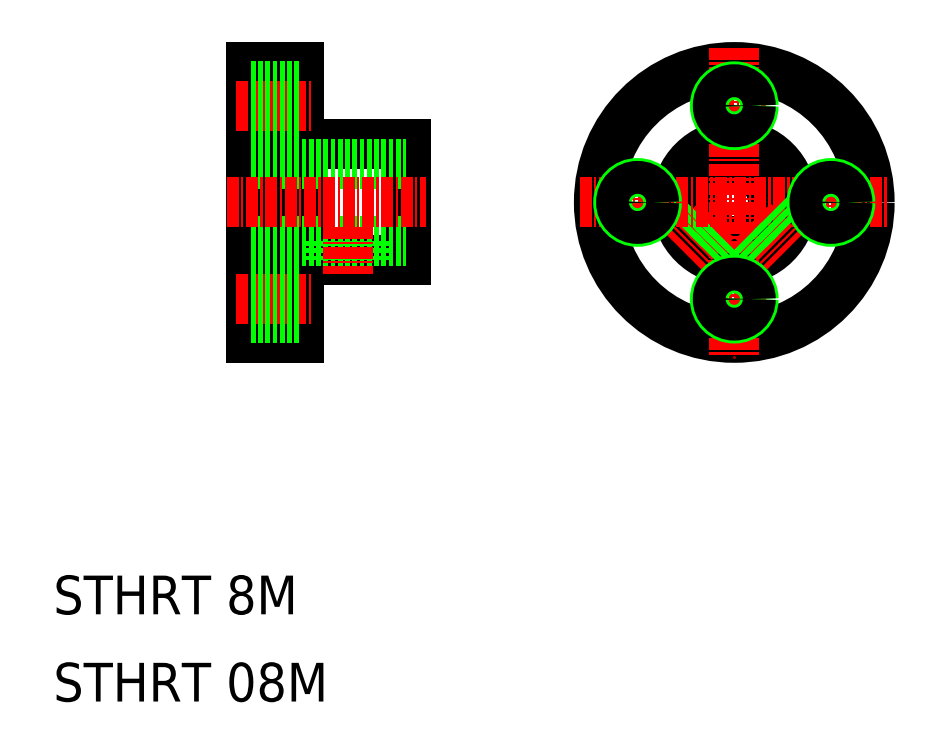
<metadata>
{"format":"dxf","ext":"dxf","renderer":"ezdxf+matplotlib","layout":"modelspace","background":"white","min_lineweight":24,"dpi":150}
</metadata>
<code>
0
SECTION
2
ENTITIES
0
LINE
8
0
10
560.6
20
-400.1
30
0
11
560.6
21
-428.1
31
0
0
LINE
8
0
10
565.6
20
-400.1
30
0
11
565.6
21
-428.1
31
0
0
LINE
8
0
10
576.6
20
-408.1
30
0
11
576.6
21
-420.1
31
0
0
LINE
8
0
10
565.6
20
-420.1
30
0
11
576.6
21
-420.1
31
0
0
LINE
8
0
10
560.6
20
-418.1
30
0
11
576.6
21
-418.1
31
0
0
LINE
8
0
10
560.6
20
-428.1
30
0
11
565.6
21
-428.1
31
0
0
LINE
8
CENTER
10
559.1
20
-424.1
30
0
11
567.1
21
-424.1
31
0
0
LINE
8
0
10
568.6
20
-418.1
30
0
11
568.6
21
-420.1
31
0
0
LINE
8
0
10
568.9
20
-418.1
30
0
11
568.9
21
-420.1
31
0
0
LINE
8
0
10
572.6
20
-418.1
30
0
11
572.6
21
-420.1
31
0
0
LINE
8
0
10
572.3
20
-418.1
30
0
11
572.3
21
-420.1
31
0
0
LINE
8
CENTER
10
570.6
20
-416.7
30
0
11
570.6
21
-421.6
31
0
0
LINE
8
0
10
565.6
20
-408.1
30
0
11
576.6
21
-408.1
31
0
0
LINE
8
0
10
560.6
20
-410.1
30
0
11
576.6
21
-410.1
31
0
0
LINE
8
CENTER
10
558.1
20
-414.1
30
0
11
578.8
21
-414.1
31
0
0
LINE
8
0
10
560.6
20
-400.1
30
0
11
565.6
21
-400.1
31
0
0
LINE
8
CENTER
10
559.1
20
-404.1
30
0
11
567.1
21
-404.1
31
0
0
LINE
8
0
10
560.6
20
-414.1
30
0
11
560.6
21
-414.1
31
0
0
LINE
8
0
10
560.6
20
-407.1
30
0
11
560.6
21
-407.1
31
0
0
CIRCLE
8
0
10
610.6
20
-414.1
30
0
40
4
0
CIRCLE
8
0
10
610.6
20
-414.1
30
0
40
6
0
CIRCLE
8
0
10
610.6
20
-414.1
30
0
40
14
0
LINE
8
CENTER
10
620.6
20
-410.9
30
0
11
620.6
21
-417.4
31
0
0
LINE
8
CENTER
10
600.6
20
-417.4
30
0
11
600.6
21
-410.9
31
0
0
LINE
8
CENTER
10
610.6
20
-398.1
30
0
11
610.6
21
-430.1
31
0
0
LINE
8
CENTER
10
612.6
20
-416.1
30
0
11
615.8
21
-419.3
31
0
0
LINE
8
CENTER
10
613.9
20
-424.1
30
0
11
607.4
21
-424.1
31
0
0
LINE
8
CENTER
10
608.8
20
-416
30
0
11
605.5
21
-419.3
31
0
0
LINE
8
0
10
609.6
20
-418
30
0
11
608.1
21
-419.5
31
0
0
LINE
8
0
10
609.3
20
-417.9
30
0
11
607.8
21
-419.4
31
0
0
LINE
8
0
10
606.8
20
-415.2
30
0
11
605.2
21
-416.7
31
0
0
LINE
8
0
10
606.9
20
-415.5
30
0
11
605.4
21
-417
31
0
0
LINE
8
CENTER
10
594.6
20
-414.1
30
0
11
626.6
21
-414.1
31
0
0
LINE
8
CENTER
10
607.4
20
-404.1
30
0
11
613.9
21
-404.1
31
0
0
LINE
8
0
10
611.7
20
-418
30
0
11
613.2
21
-419.5
31
0
0
LINE
8
0
10
612
20
-417.9
30
0
11
613.5
21
-419.4
31
0
0
LINE
8
0
10
614.5
20
-415.2
30
0
11
616.1
21
-416.7
31
0
0
LINE
8
0
10
614.4
20
-415.5
30
0
11
615.9
21
-417
31
0
0
TEXT
8
0
10
540.2
20
-456.7
30
0
40
4
1
STHRT 8M
0
TEXT
8
0
10
540.2
20
-465.7
30
0
40
4
1
STHRT 08M
0
CIRCLE
8
0
10
610.6
20
-404.1
30
0
40
2
0
CIRCLE
8
0
10
610.6
20
-404.1
30
0
40
1.7
0
CIRCLE
8
0
10
620.6
20
-414.1
30
0
40
2
0
CIRCLE
8
0
10
620.6
20
-414.1
30
0
40
1.7
0
CIRCLE
8
0
10
610.6
20
-424.1
30
0
40
2
0
CIRCLE
8
0
10
610.6
20
-424.1
30
0
40
1.7
0
CIRCLE
8
0
10
600.6
20
-414.1
30
0
40
2
0
CIRCLE
8
0
10
600.6
20
-414.1
30
0
40
1.7
0
LINE
8
0
10
565.6
20
-402.1
30
0
11
560.6
21
-402.1
31
0
0
LINE
8
0
10
565.6
20
-402.4
30
0
11
560.6
21
-402.4
31
0
0
LINE
8
0
10
565.6
20
-406.1
30
0
11
560.6
21
-406.1
31
0
0
LINE
8
0
10
565.6
20
-405.8
30
0
11
560.6
21
-405.8
31
0
0
LINE
8
0
10
565.6
20
-422.1
30
0
11
560.6
21
-422.1
31
0
0
LINE
8
0
10
565.6
20
-422.4
30
0
11
560.6
21
-422.4
31
0
0
LINE
8
0
10
565.6
20
-426.1
30
0
11
560.6
21
-426.1
31
0
0
LINE
8
0
10
565.6
20
-425.8
30
0
11
560.6
21
-425.8
31
0
0
ENDSEC
0
EOF

</code>
